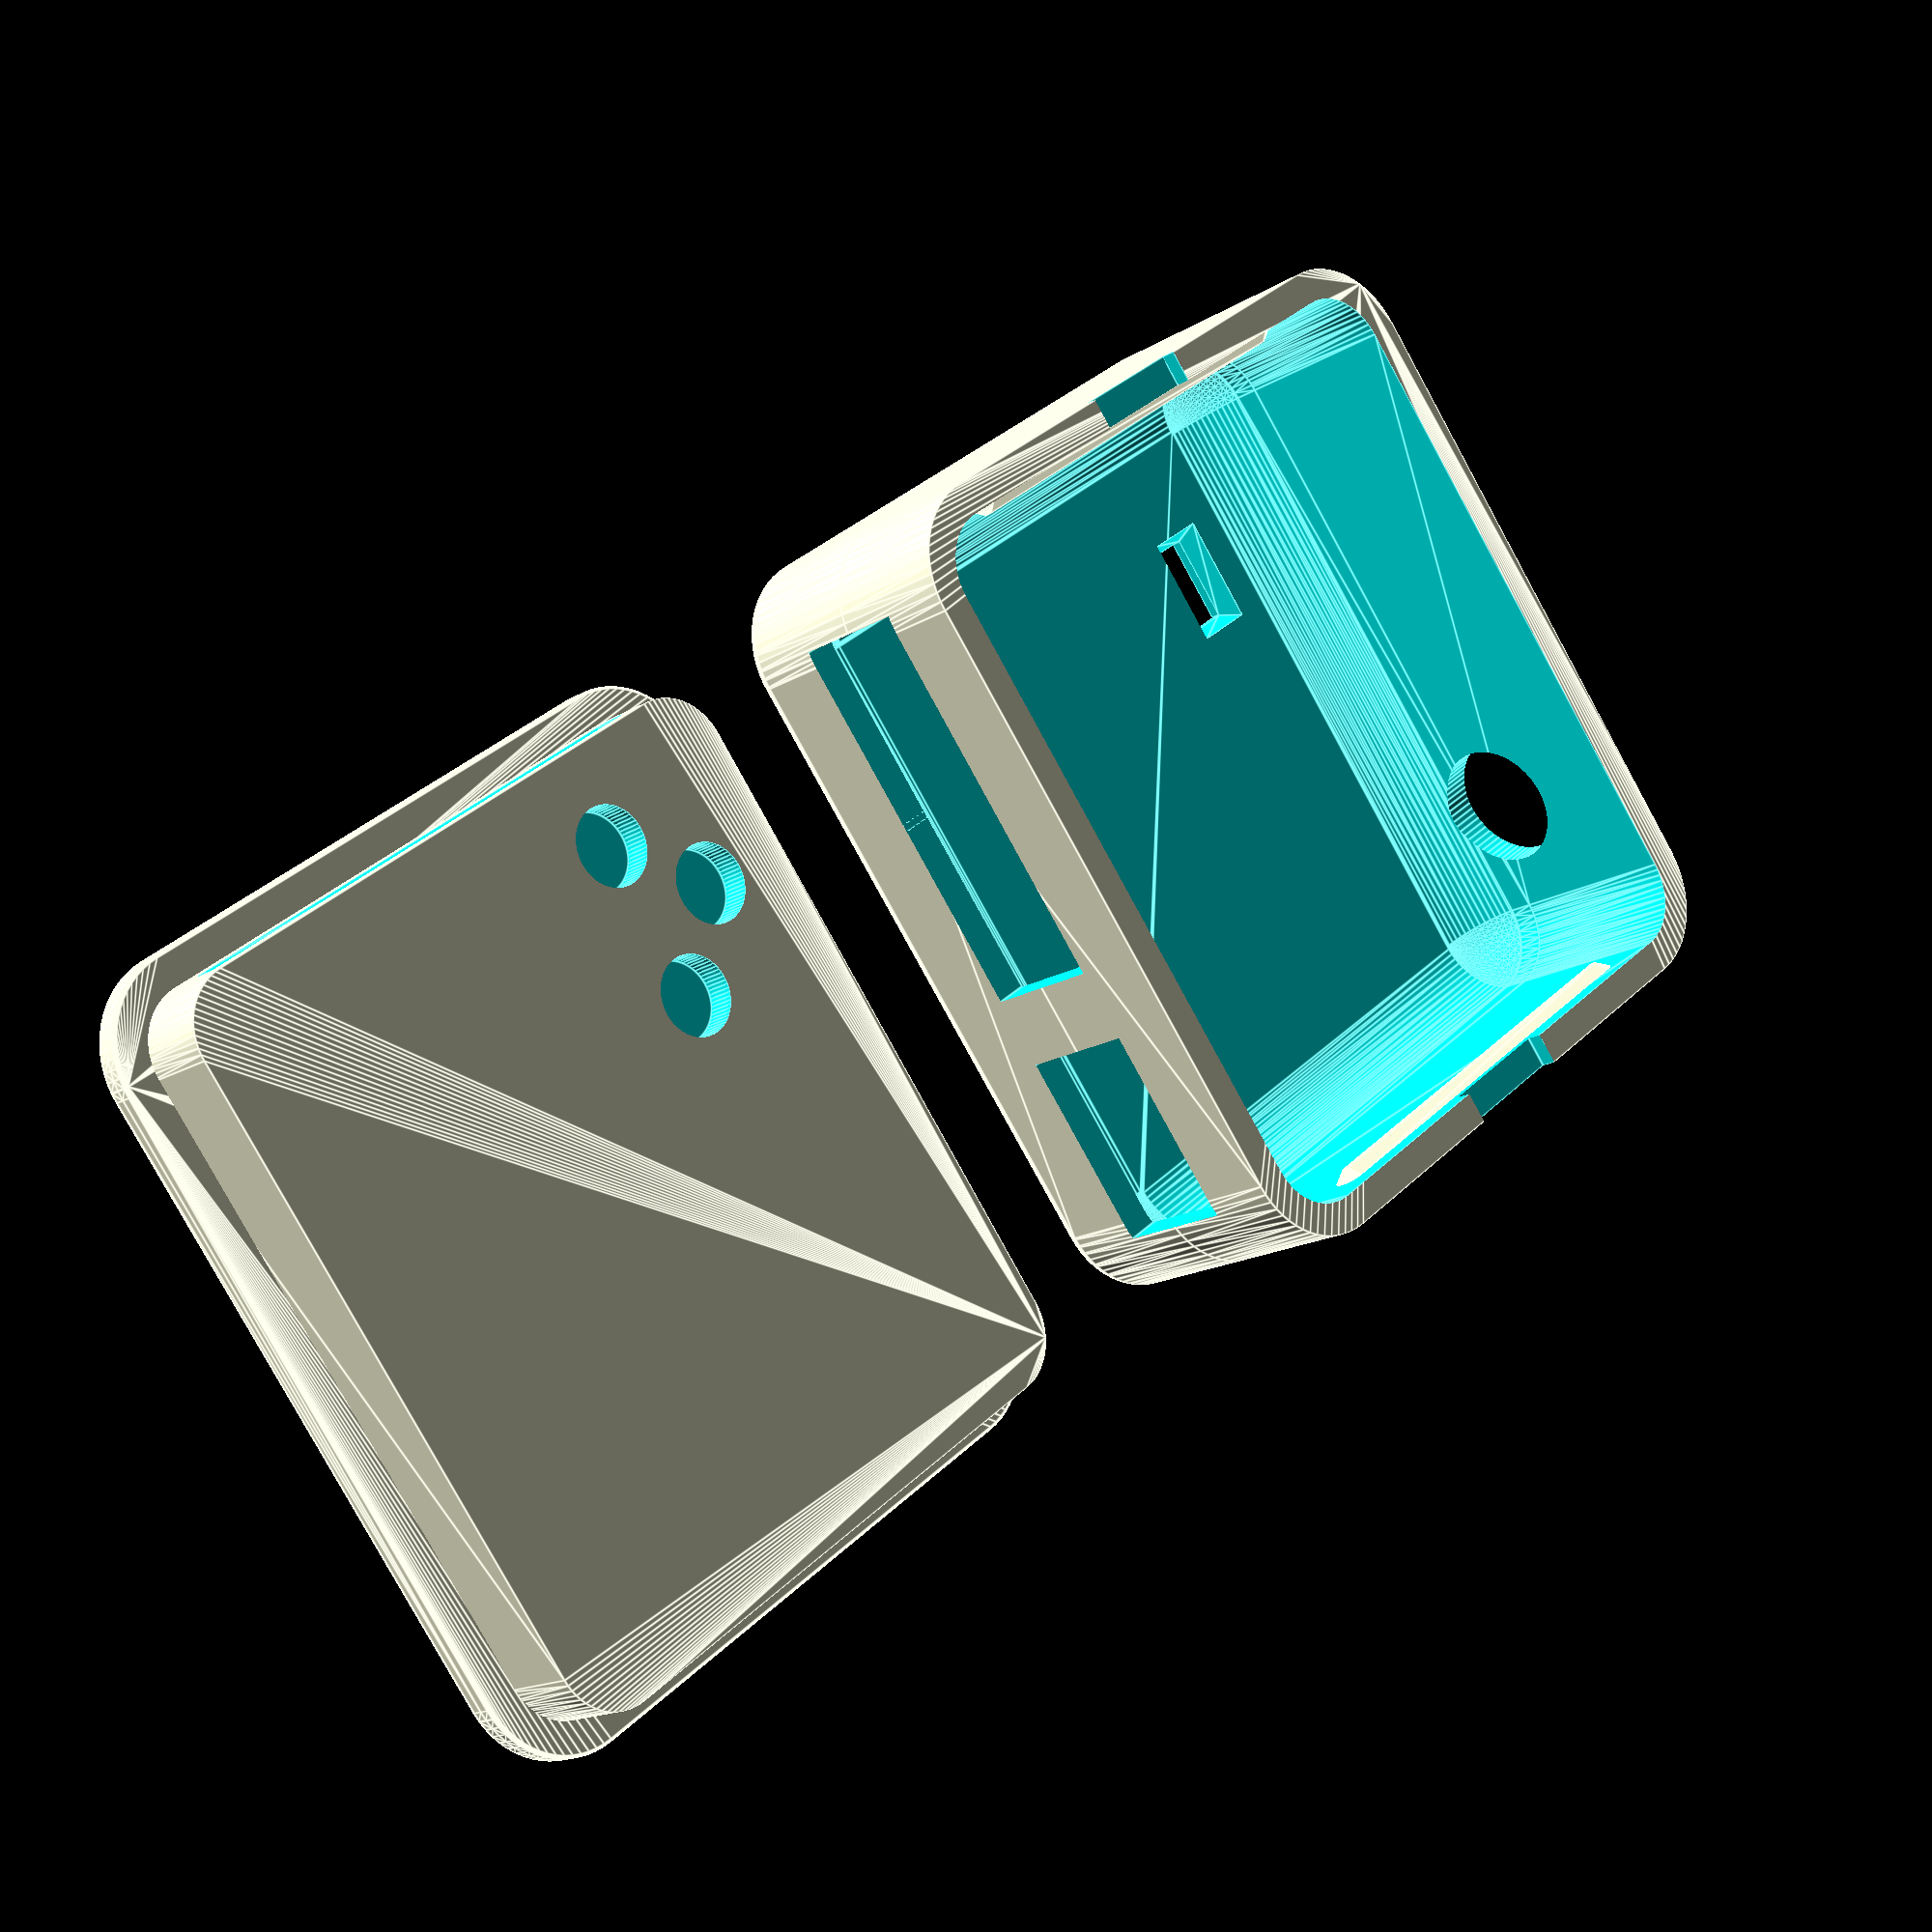
<openscad>
// Open Scad 3D printed model of a case for the IR Controller.

$fn=64;

eps1 = 0.01;
eps2 = eps1 + eps1;

// Radius of PCB corners. The value here should be <= the actual
// PCB radius. The radiuses of the base and cover are derived from
// this value.
pcb_corner_radius = 2.8;

// PCB length. (on x axis)
pcb_length = 40;

// PCB width. (on y axis)
pcb_width = 45;

// PCB thickness, without the components.
pcb_thickness = 1.6;

// For tallest component.
pcb_to_cover_clearance = 9;

// Thickness of tape used to stick the PCB to the base.
// Scotch 414P Extreme Mounting Tape.
sticky_tape_thickness = 1.0;

// Base thickness at the center.
base_height = 7;

// Base thickness around the edge.
base_step_height = 2;

// Base margin aroung the PCB. This compensates for PCB
// tolerances and allow the cover's snag-fit to clear the PCB.
// This dimension is on all four sides of the PCB.
pcb_to_base_margin = 1.0;

// Corner radius of the thick part of the base.
base_corner_radius = pcb_corner_radius + pcb_to_base_margin;

// The length of the thick part of the base, without the side step.
// This is the length of the area that supports the PCB.
base_length = pcb_length + 2*pcb_to_base_margin;

// The widthof the thick part of the base, without the side step.
// This is the width of the area that supports the PCB.
base_width = pcb_width + 2*pcb_to_base_margin;

// Cover top and side wall thickness.
cover_thickness = 2;

// Ajust for tight cover fit.
base_to_cover_margin = 0.1;

// External length of the cover.
cover_length = base_length + 2*base_to_cover_margin + 2*cover_thickness;

echo("cover_length", cover_length);

// External width of the cover.
cover_width = base_width + 2*base_to_cover_margin + 2*cover_thickness;

// The total height of the cover. This doesn't include the height of 
// the step around the base.
cover_height = (base_height - base_step_height) + sticky_tape_thickness + pcb_thickness  + pcb_to_cover_clearance + cover_thickness; 

// The external radius of the cover's corners.
cover_corner_radius = base_corner_radius + base_to_cover_margin + cover_thickness;

// Distance between centers of base screw holes.
base_screws_spacing = 30;

// Adding compensation for first layer width.
led_hole_length = 5 + 0.6;
led_hole_width = 2 + 0.6;

release_notch_width = 8;
release_notch_height = 1;

pcb_surface_height = base_height + sticky_tape_thickness + pcb_thickness; 
echo("pcb_surface_height", pcb_surface_height);

snap_fit_height = 2;
snap_fit_length = 30;
snap_fit_depth = 0.7;

module snap_fit(d, h, l) {
  d1 = d;
  d2 = d * 0.2;
  rotate([90, 0, 0])
  hull() {
    translate([(l-d1)/2, 0, 0]) cylinder(d1=d1, d2=d2, h=h); //point_side_bump(d, h);
    translate([-(l-d1)/2, 0, 0]) cylinder(d1=d1, d2=d2, h=h); //point_side_bump(d, h);
  }
}

// A cylinder with rounded bottom.
// r is the corner radius at the bottom.
// Similar to rounded_cylinder(d, h, r, 0).
// If r=0 then similar to cylinder(d, h).
module rounded_cylinder1(d, h, r) {
  if (r > 0) {
    intersection() {
      translate([0, 0, r])
      minkowski() {
        cylinder(d=d-2*r, h=h*2-2*r);
        sphere(r=r);  
      }
      translate([0, 0, -eps1])
      cylinder(d=d+eps1, h=h+eps1);
    }
  } else {
    cylinder(d=d,h=h);
  }
}

// A cylinder with both bottom and top rounded.
// r1 (r2) is the cornder radius at the bottom (top).
// If r2 = 0 then similar to rounded_cylinder1().
// If r1=r2=0 then similar to cylinder (d, h).
module rounded_cylinder(d, h, r1, r2) {
  // We make it from two half with rediuses r1, r2 respectivly.
  h1 = r1 + (h - r1- r2)  / 2;
  h2 = h - h1;
  
  // Bottom half
  rounded_cylinder1(d, h1+eps1, r1);
  
  // Top half
  translate([0, 0, h])
  mirror([0, 0, 1]) 
  rounded_cylinder1(d, h2, r2);
}

// A  box with rounded side, bottom and top corners.
// r is the side corner radius. 
// r1 (r2) is the cornder radius at the bottom (top).
module rounded_box(l, w, h, r, r1=0, r2=0) {
  dx = l/2 - r;
  dy = w/2 - r;
  hull() {
    translate([-dx, -dy, 0]) rounded_cylinder(2*r, h, r1, r2); 
    translate([-dx, dy, 0]) rounded_cylinder(2*r, h, r1, r2); 
    translate([dx, -dy, 0]) rounded_cylinder(2*r, h, r1, r2); 
    translate([dx, dy, 0]) rounded_cylinder(2*r, h, r1, r2); 
  }
}

// A hole in the cover for a connector on the USB side.
// eagle_y: center y coordinate in eagle.
// vert_offset: offset of hole vertical center from PCB surface.
module usb_conn_hole(width, height, eagle_y, vert_offset) {
    horiz_offset = eagle_y - pcb_width/2;
    translate([-cover_length/2 - cover_thickness, 
               -width/2 + horiz_offset, 
               pcb_surface_height - base_step_height - height/2 + vert_offset]) 
        cube([3*cover_thickness, 
              width, 
              height]);
}

module usb_conn_holes() {
  width = 12.5;
  height = 8;
  vert_offset = 1.2; //-2.8;
  
  usb_conn_hole(width, height, 37, vert_offset);
  usb_conn_hole(width, height, 20, vert_offset);
  usb_conn_hole(width, height,  8, vert_offset);
}

module ir_conn_hole() {
  eagle_y = 35;
  vert_offset = 2.5;
  diameter = 8;
 
  horiz_offset = eagle_y - pcb_width/2;
  echo("horiz offset", horiz_offset);
  
  translate([cover_length/2 - cover_thickness/2, 
               horiz_offset, 
               pcb_surface_height - base_step_height  + vert_offset]) 
        rotate([0, 90, 0]) 
           cylinder(d=diameter, h=3*cover_thickness, center=true);       
}

module led_hole() {
  // Slopt, for easy LED insertion
  expansion = 0.7;
  // Since we flash the board edge with connector on the base edge, the entire board
  // including the LED is slighly offseted.
  //correction_offset = -0.8;
  // '15' is the nominal led center distance from the PCB center.
  translate([13, -10.5, cover_height - cover_thickness])
  union() {
    hull() {
      cube([led_hole_width+2*expansion, led_hole_length+2*expansion, eps2], center=true);  
      translate([0, 0, cover_thickness*2/3]) 
        cube([led_hole_width, led_hole_length, eps2], center=true);  
    }
    cube([led_hole_width, led_hole_length, 2*(cover_thickness+eps1)], center=true); 
  }
}

module base_snap_fit_holes() {
  module sf(a) {
    dz = base_step_height + (base_height - base_step_height)/2;
    dy =  base_width/2+eps1;   
    rotate([0, 0, a]) translate([0, dy, dz])
      snap_fit(snap_fit_height, snap_fit_depth, snap_fit_length+4);
  }
  
  sf(0);
  sf(180);
}

module cover_snap_fit_bumps() {
  dz = (base_height - base_step_height)/2;
  dy = cover_width/2 - cover_thickness + eps1;
  
  translate([0, dy, dz]) snap_fit(snap_fit_height, snap_fit_depth, snap_fit_length);
  
  mirror([0, 1, 0]) translate([0, dy, dz]) snap_fit(snap_fit_height, snap_fit_depth, snap_fit_length);
}

module release_notches() {
  translate([-release_notch_width/2, -cover_width/2-eps1, -eps1])
  cube([release_notch_width, cover_width + eps2, release_notch_height+eps1]);
}

// Engraved text on the top of the cover.
//module cover_text(x, y, angle, msg) {
//  depth = 1;
//  size = 3;
//   translate([x, y, cover_height-depth]) linear_extrude(height = depth+eps1) rotate([0, 0, angle]) text(msg, halign="center",valign="center", size=size, font="Helvetica:style=Bold");
//}

module cover() {
  difference() {
    rounded_box(cover_length, cover_width, cover_height,
                cover_corner_radius, 0, 1);
    translate([0, 0, -eps1]) 
     rounded_box(
         cover_length-2*cover_thickness, 
         cover_width-2*cover_thickness, 
         cover_height-cover_thickness+eps1, 
         cover_corner_radius - cover_thickness, 
         0, 4);
    usb_conn_holes();
    ir_conn_hole();
    //phone_conn_hole();
    led_hole();
    release_notches();
    
    // text
    // Tweak the dimension to match the holes.
//    cover_text(-18.5, -14, -90, "TV");
//    cover_text(-18.5, -2, -90, "AV");
//    cover_text(-18.5, 14.6, -90, "PWR");  
//    cover_text(18.5, 10.7, 90, "IR");

  }
  cover_snap_fit_bumps();
}

// Cavities in the base for PCB features. 
// Input coordiantes are in eagle x,y.
module pcb_sink(eagle_x, eagle_y, d) { 
  x =  -pcb_length/2 + eagle_x;
  y =  - pcb_width/2 + eagle_y;
  depth = 2;
  translate([x, y, base_height - depth]) cylinder(d=d, h=depth+eps1);
}


// The base part.
module base() {
  extra = base_to_cover_margin + cover_thickness;
  
  difference() {
    union() {
      rounded_box(base_length, base_width, base_height, base_corner_radius);
      rounded_box(base_length + 2*extra, base_width + 2*extra, base_step_height, 
        base_corner_radius + extra, 0.5, 0.2);
    }
    
    base_snap_fit_holes();
    
    // Clearance for phone jack mount tabs.
    pcb_sink(30, 30, 5);
    pcb_sink(30, 40, 5);  
    pcb_sink(35, 35, 5);
  }
}

// A piece of plastic at the size of the unpopulated PCB. For simulation.
// No need to print this.
module pcb() {
  color([0.6, 0.6, 0.6, 0.9]) 
    rounded_box(pcb_length, pcb_width, pcb_thickness, pcb_corner_radius, 0.2, 0);
}

// Combine the parts in assembled position, with eps spacing.
module parts_assembled() {
  base();
  translate([0, 0, base_height + sticky_tape_thickness]) pcb();
  color([0, 0, 0.6, 0.5]) 
      translate([0, 0, base_step_height + eps1]) cover();
}

module parts_for_printing() {
  space = 8;
  base();
  translate([cover_length+space, 0, cover_height]) 
       rotate([180, 0, 0])  cover(); 
}

//base();

//cover();



//parts_assembled();

parts_for_printing();

//intersection() {
//   cover();
//   translate([-85, -35, -eps1]) cube([70, 70, 40]); 
//}

//intersection() {
//  parts_for_printing();
//  translate([43, -7, -eps1]) cube([30, 30, 50]);
//}

//difference() {
//  parts_assembled();
//  translate([0, -50, -eps1]) cube([100, 100, 100]);
//}


</openscad>
<views>
elev=16.0 azim=322.5 roll=322.0 proj=p view=edges
</views>
